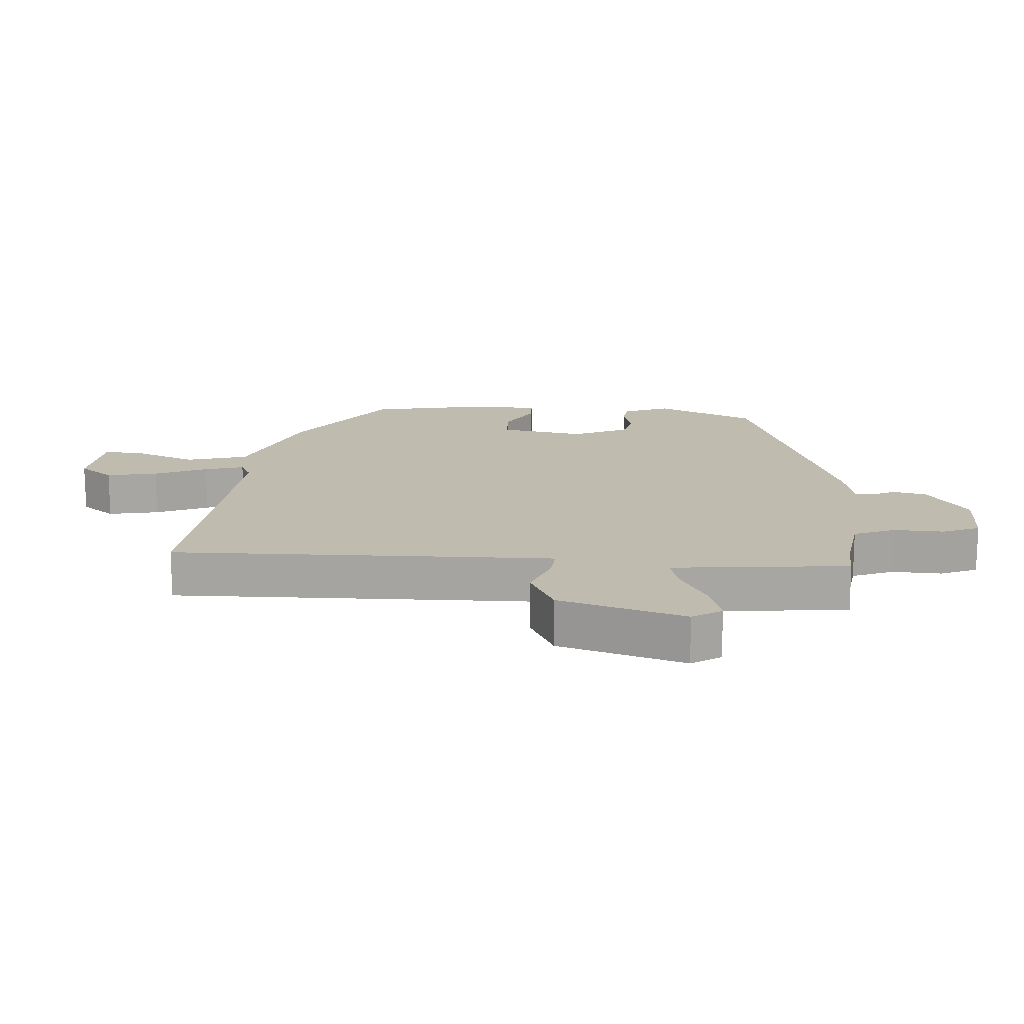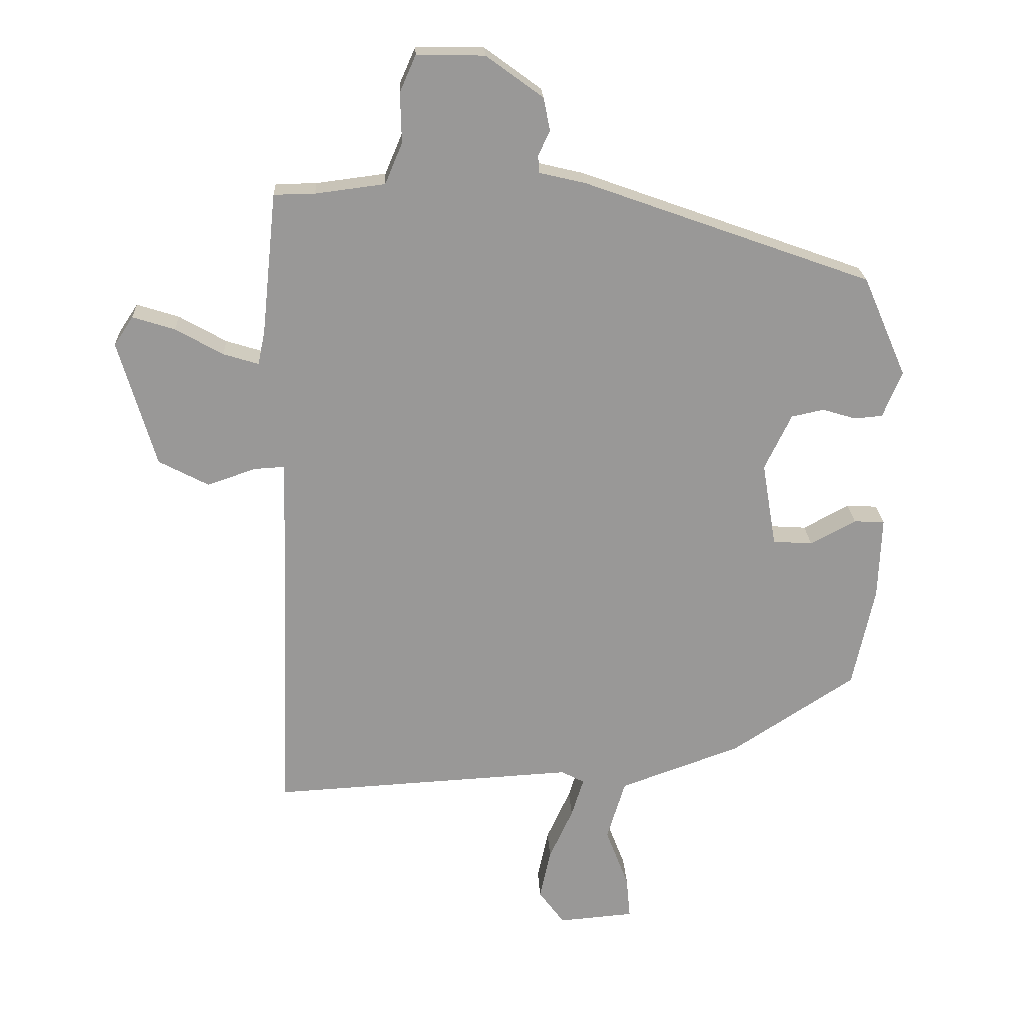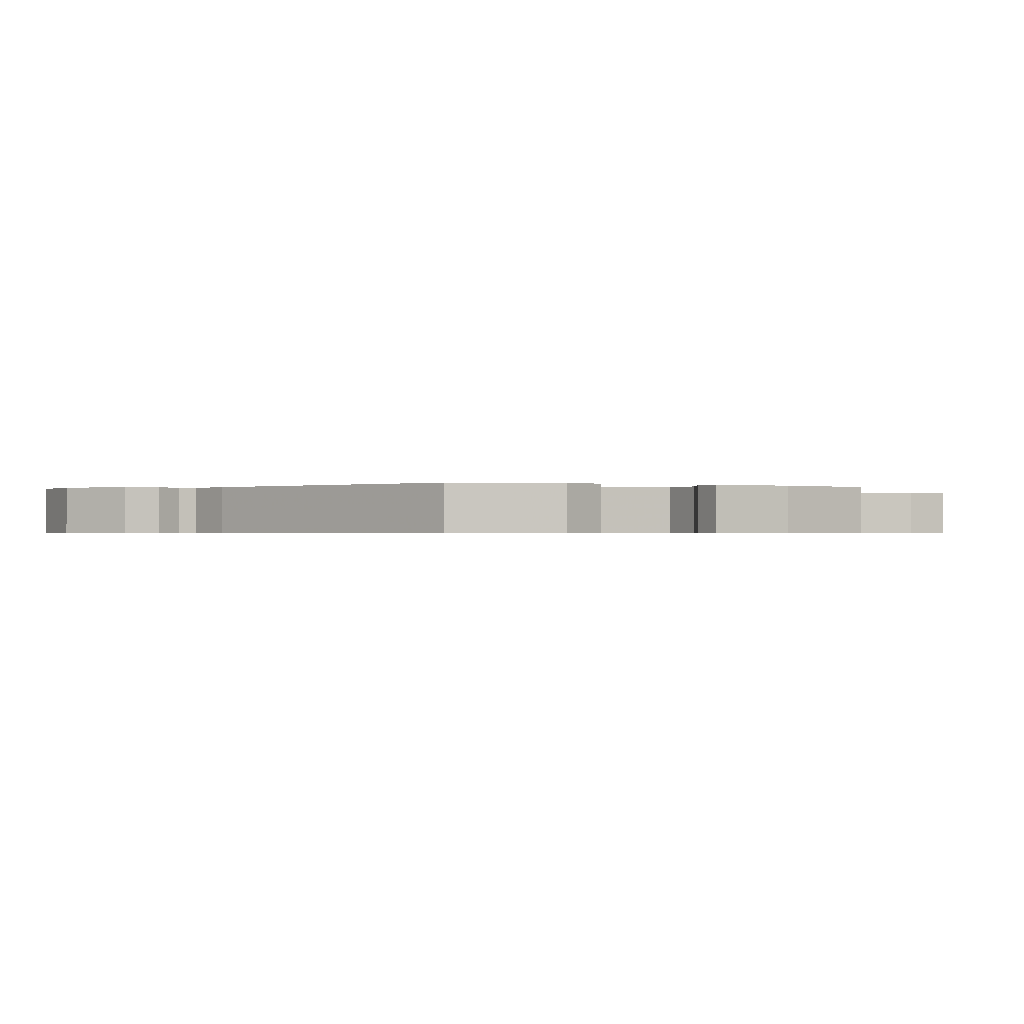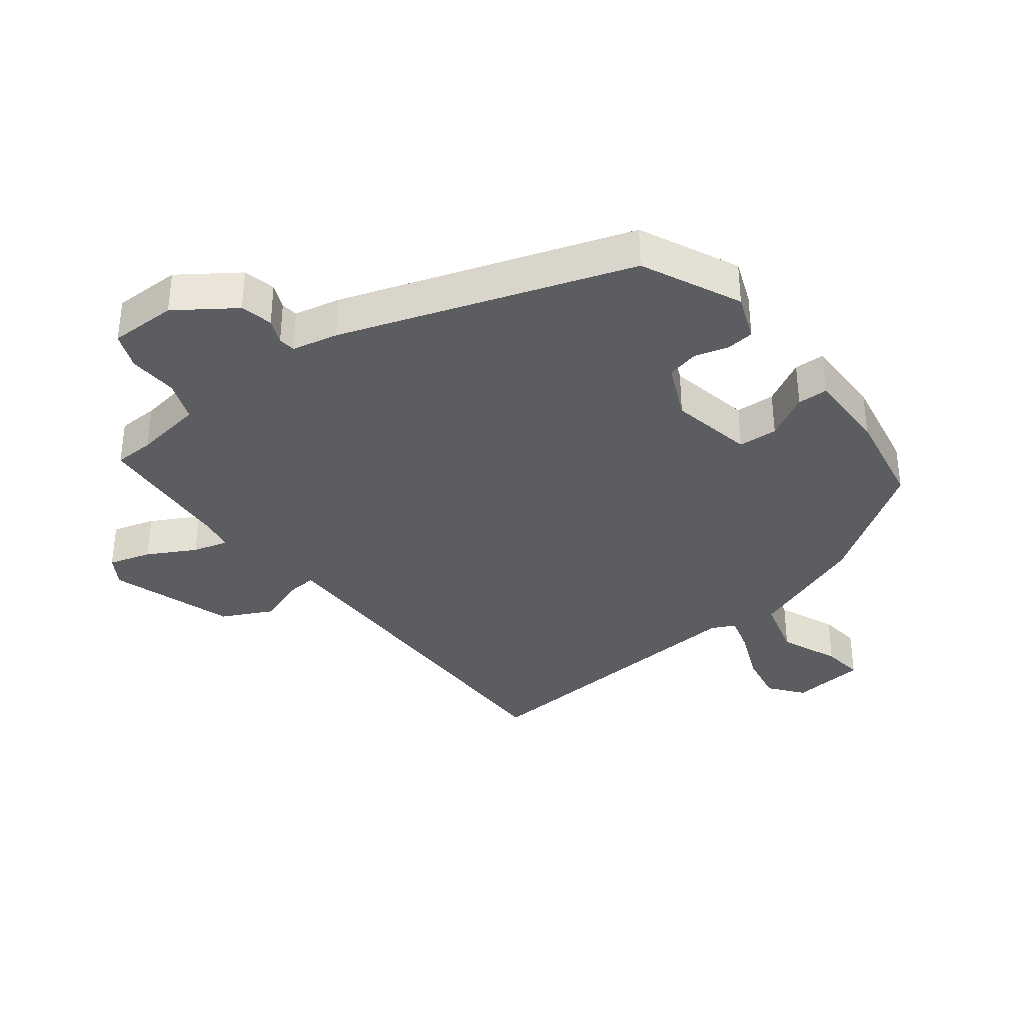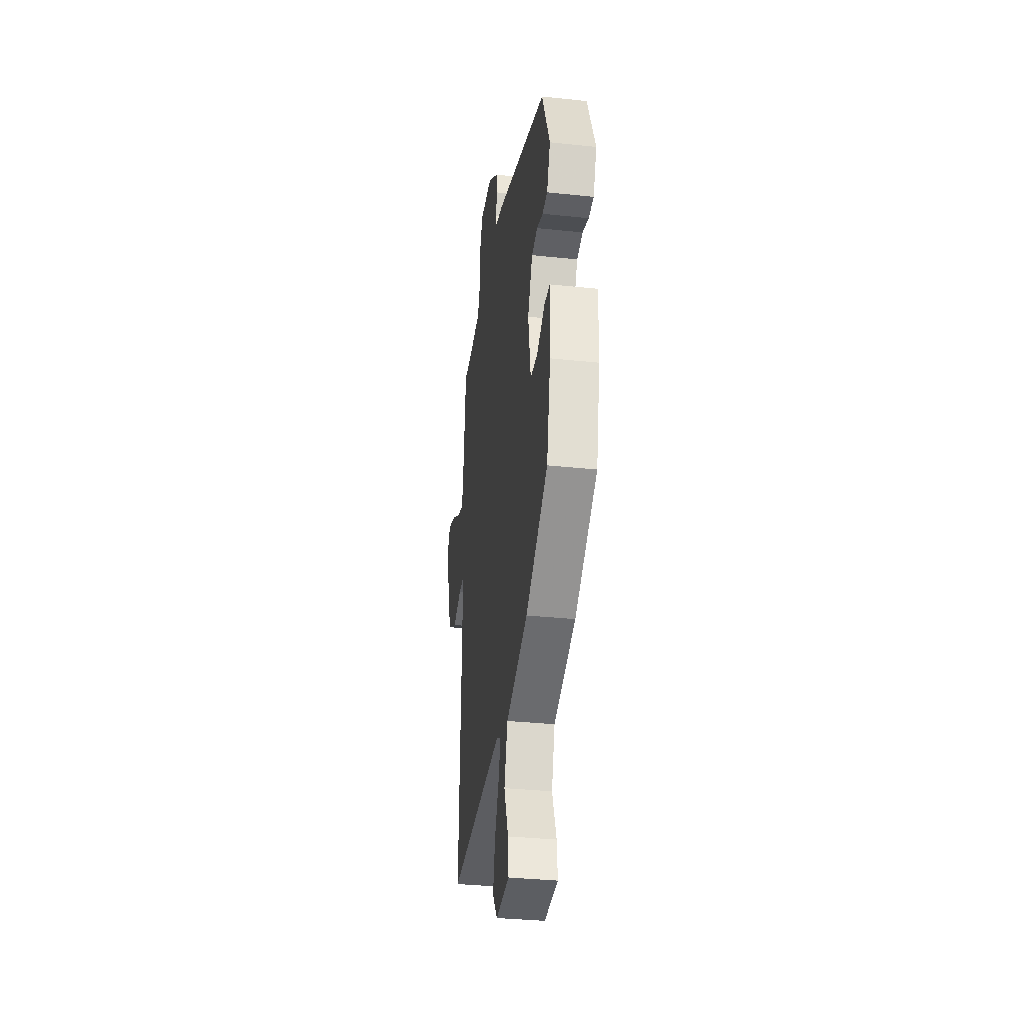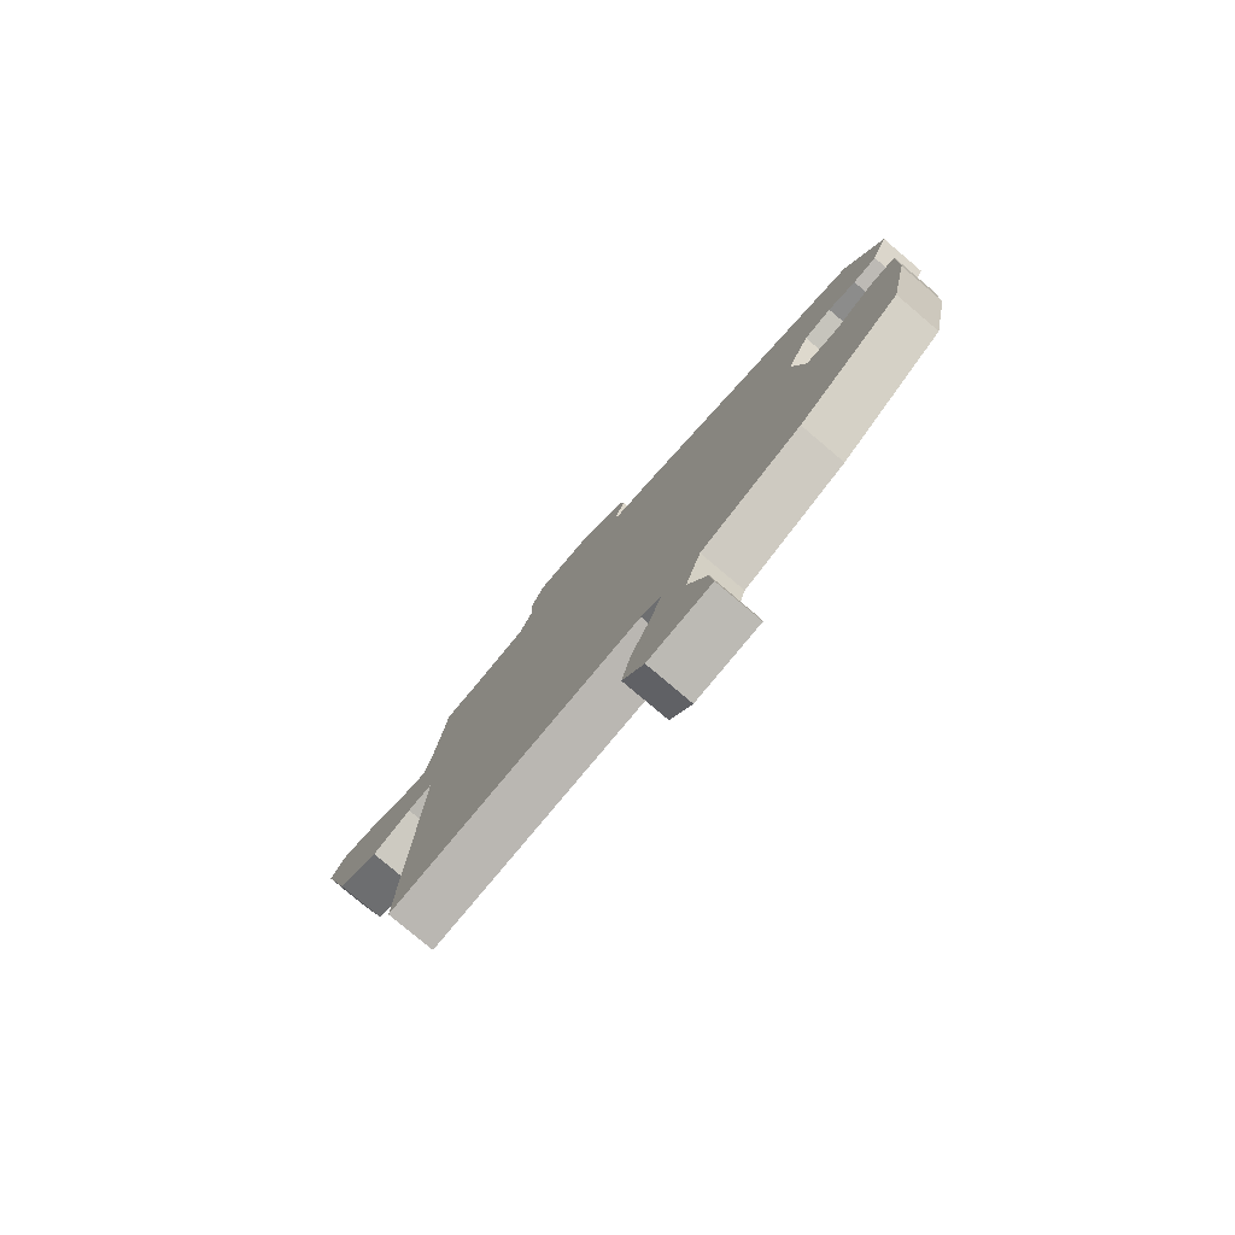
<metadata>
{"format":"obj","ext":"obj","renderer":"f3d","projection":"perspective","resolution":1024,"background":"white","views":[{"elev":16.1,"azim":-85.0,"up":"+Y"},{"elev":21.5,"azim":-2.6,"up":"+Z"},{"elev":-0.5,"azim":62.4,"up":"+Y"},{"elev":-35.4,"azim":38.9,"up":"+Y"},{"elev":-33.5,"azim":81.7,"up":"+Z"},{"elev":-79.5,"azim":49.8,"up":"+Z"}]}
</metadata>
<code>
v 0.464 0.07 0.34
v 0.532 0.07 0.183
v 0.502 0.07 0.111
v 0.458 0.07 0.107
v 0.406 0.07 0.123
v 0.355 0.07 0.112
v 0.313 0.07 0.025
v 0.335 0.07 -0.107
v 0.397 0.07 -0.111
v 0.468 0.07 -0.073
v 0.516 0.07 -0.075
v 0.511 0.07 -0.204
v 0.477 0.07 -0.363
v 0.284 0.07 -0.489
v 0.095 0.07 -0.557
v 0.066 0.07 -0.652
v 0.102 0.07 -0.746
v 0.108 0.07 -0.812
v -0.01 0.07 -0.822
v -0.05 0.07 -0.768
v -0.033 0.07 -0.689
v 0.004 0.07 -0.608
v 0.023 0.07 -0.547
v -0.013 0.07 -0.528
v -0.488 0.07 -0.555
v -0.472 0.07 -0.071
v -0.469 0.07 0.039
v -0.517 0.07 0.036
v -0.592 0.07 0.01
v -0.67 0.07 0.051
v -0.728 0.07 0.249
v -0.698 0.07 0.294
v -0.632 0.07 0.273
v -0.558 0.07 0.231
v -0.503 0.07 0.214
v -0.492 0.07 0.267
v -0.469 0.07 0.488
v -0.405 0.07 0.489
v -0.296 0.07 0.503
v -0.269 0.07 0.567
v -0.271 0.07 0.645
v -0.246 0.07 0.702
v -0.14 0.07 0.7
v -0.051 0.07 0.635
v -0.041 0.07 0.584
v -0.059 0.07 0.545
v -0.057 0.07 0.518
v 0.015 0.07 0.501
v 0.464 0 0.34
v 0.532 0 0.183
v 0.502 0 0.111
v 0.458 0 0.107
v 0.406 0 0.123
v 0.355 0 0.112
v 0.313 0 0.025
v 0.335 0 -0.107
v 0.397 0 -0.111
v 0.468 0 -0.073
v 0.516 0 -0.075
v 0.511 0 -0.204
v 0.477 0 -0.363
v 0.284 0 -0.489
v 0.095 0 -0.557
v 0.066 0 -0.652
v 0.102 0 -0.746
v 0.108 0 -0.812
v -0.01 0 -0.822
v -0.05 0 -0.768
v -0.033 0 -0.689
v 0.004 0 -0.608
v 0.023 0 -0.547
v -0.013 0 -0.528
v -0.488 0 -0.555
v -0.472 0 -0.071
v -0.469 0 0.039
v -0.517 0 0.036
v -0.592 0 0.01
v -0.67 0 0.051
v -0.728 0 0.249
v -0.698 0 0.294
v -0.632 0 0.273
v -0.558 0 0.231
v -0.503 0 0.214
v -0.492 0 0.267
v -0.469 0 0.488
v -0.405 0 0.489
v -0.296 0 0.503
v -0.269 0 0.567
v -0.271 0 0.645
v -0.246 0 0.702
v -0.14 0 0.7
v -0.051 0 0.635
v -0.041 0 0.584
v -0.059 0 0.545
v -0.057 0 0.518
v 0.015 0 0.501
f 47 48 1 2
f 43 44 45 46
f 43 46 47
f 40 41 42 43
f 39 40 43 47
f 38 39 47 2
f 36 37 38 2
f 31 32 33 34
f 31 34 35
f 28 29 30 31
f 27 28 31 35
f 24 25 26
f 23 24 26 27
f 19 20 21 22
f 19 22 23
f 16 17 18 19
f 15 16 19 23
f 9 10 11 12
f 8 9 12 13
f 2 3 4 5
f 2 5 6
f 36 2 6
f 35 36 6 7
f 27 35 7 8
f 14 15 23 27
f 8 13 14 27
f 50 49 96 95
f 94 93 92 91
f 95 94 91
f 91 90 89 88
f 95 91 88 87
f 50 95 87 86
f 50 86 85 84
f 82 81 80 79
f 83 82 79
f 79 78 77 76
f 83 79 76 75
f 74 73 72
f 75 74 72 71
f 70 69 68 67
f 71 70 67
f 67 66 65 64
f 71 67 64 63
f 60 59 58 57
f 61 60 57 56
f 53 52 51 50
f 54 53 50
f 54 50 84
f 55 54 84 83
f 56 55 83 75
f 75 71 63 62
f 75 62 61 56
f 1 49 50 2
f 2 50 51 3
f 3 51 52 4
f 4 52 53 5
f 5 53 54 6
f 6 54 55 7
f 7 55 56 8
f 8 56 57 9
f 9 57 58 10
f 10 58 59 11
f 11 59 60 12
f 12 60 61 13
f 13 61 62 14
f 14 62 63 15
f 15 63 64 16
f 16 64 65 17
f 17 65 66 18
f 18 66 67 19
f 19 67 68 20
f 20 68 69 21
f 21 69 70 22
f 22 70 71 23
f 23 71 72 24
f 24 72 73 25
f 25 73 74 26
f 26 74 75 27
f 27 75 76 28
f 28 76 77 29
f 29 77 78 30
f 30 78 79 31
f 31 79 80 32
f 32 80 81 33
f 33 81 82 34
f 34 82 83 35
f 35 83 84 36
f 36 84 85 37
f 37 85 86 38
f 38 86 87 39
f 39 87 88 40
f 40 88 89 41
f 41 89 90 42
f 42 90 91 43
f 43 91 92 44
f 44 92 93 45
f 45 93 94 46
f 46 94 95 47
f 47 95 96 48
f 48 96 49 1

</code>
